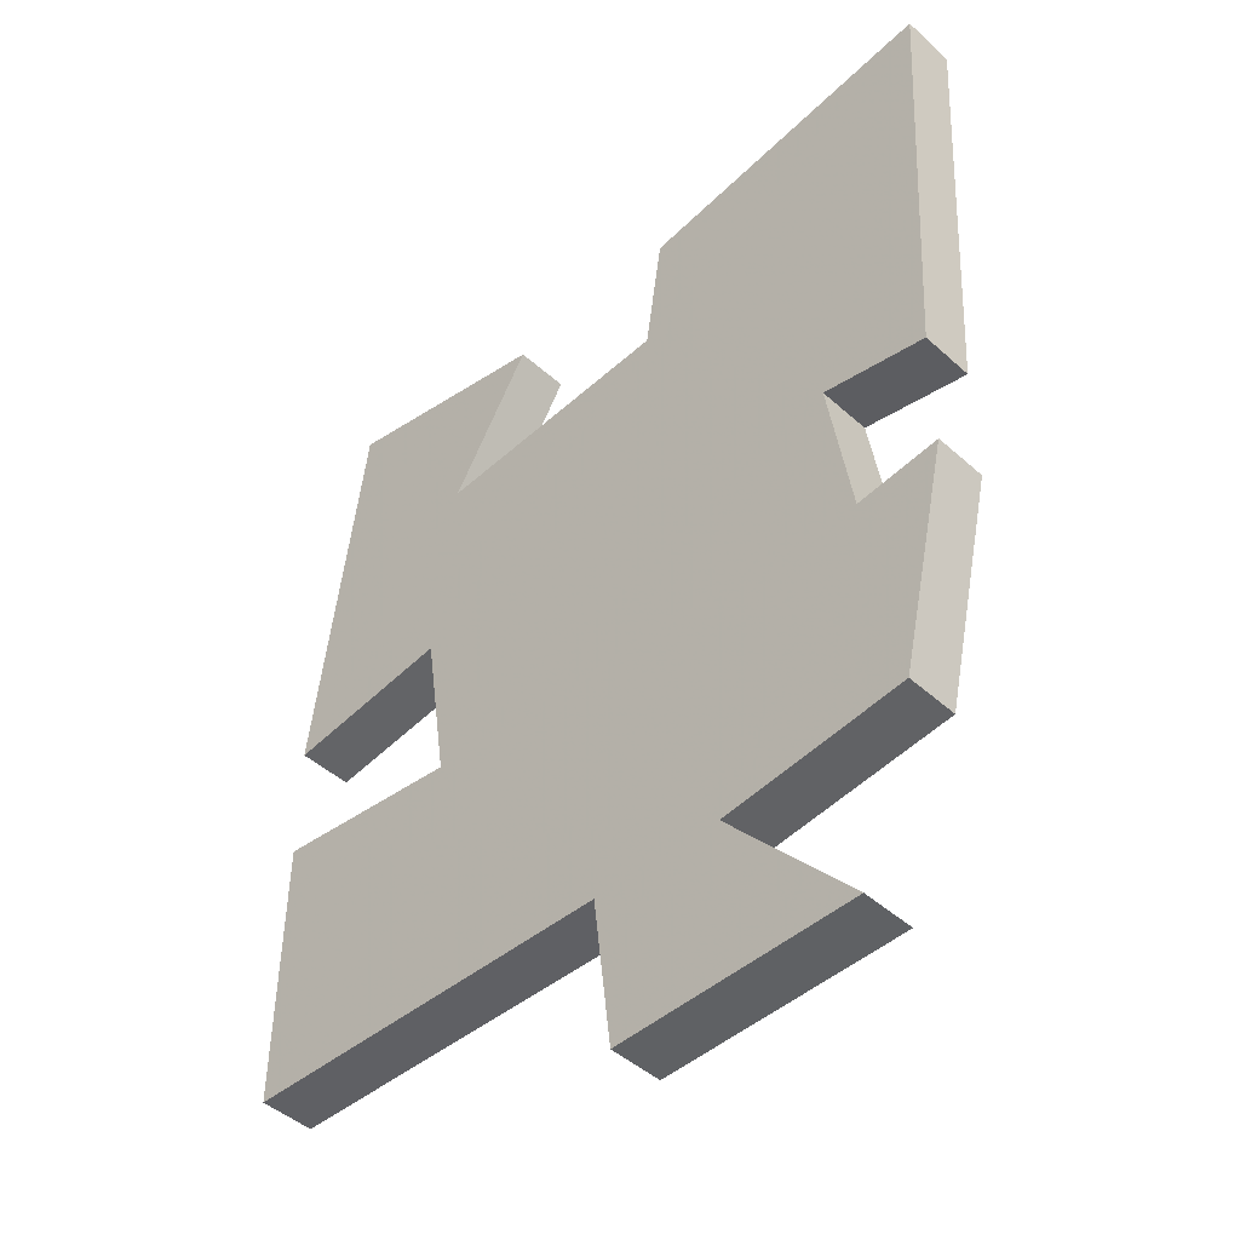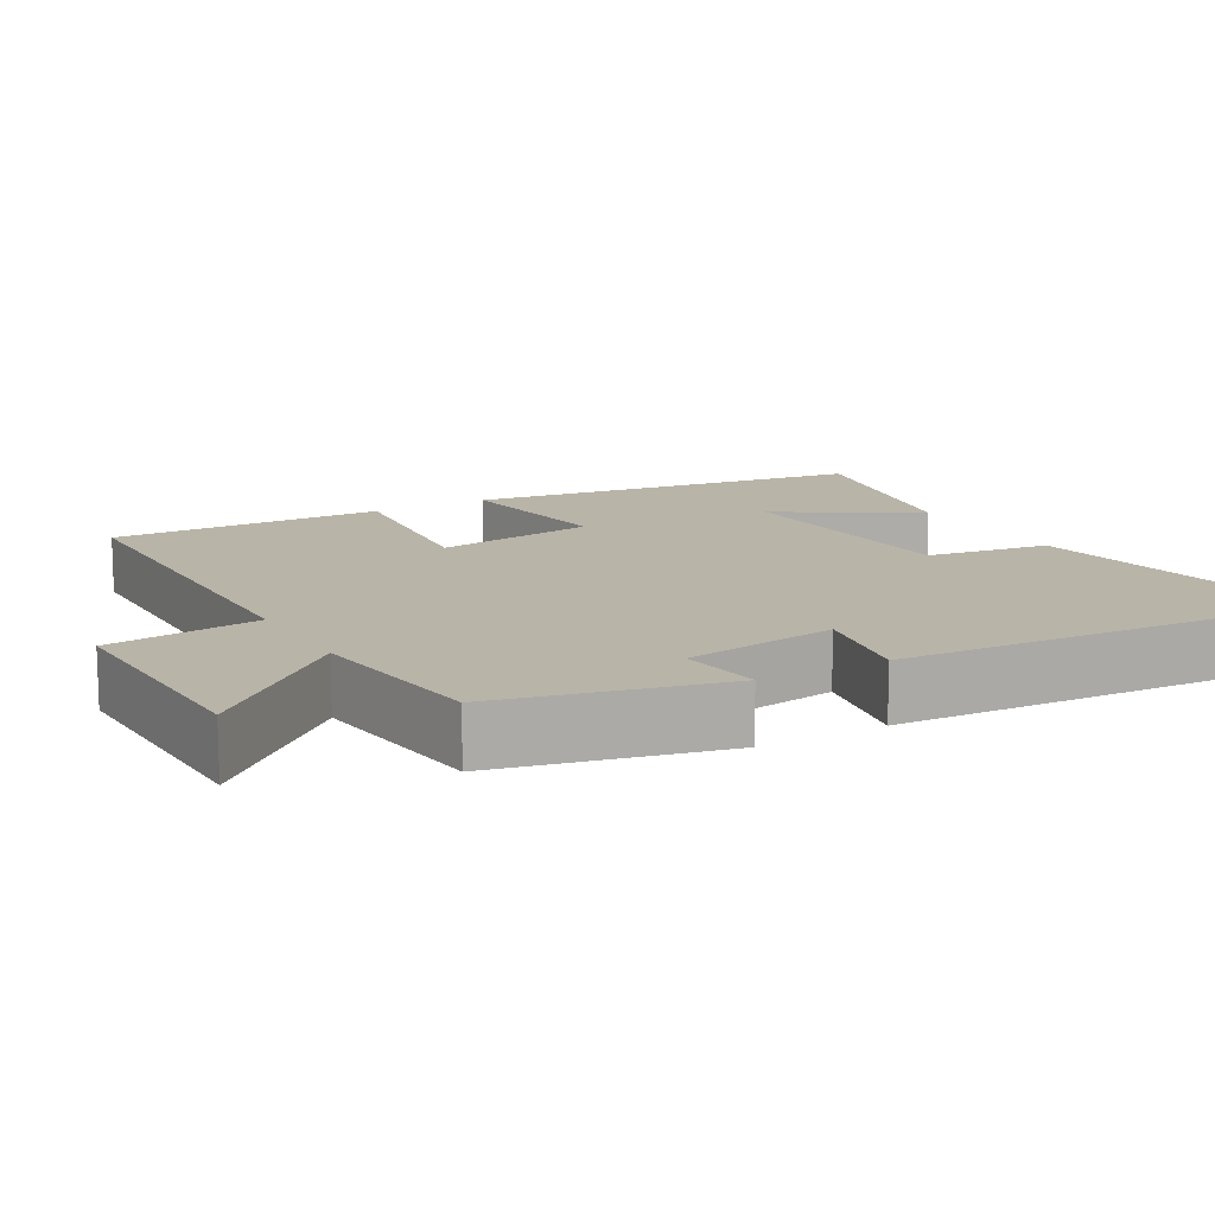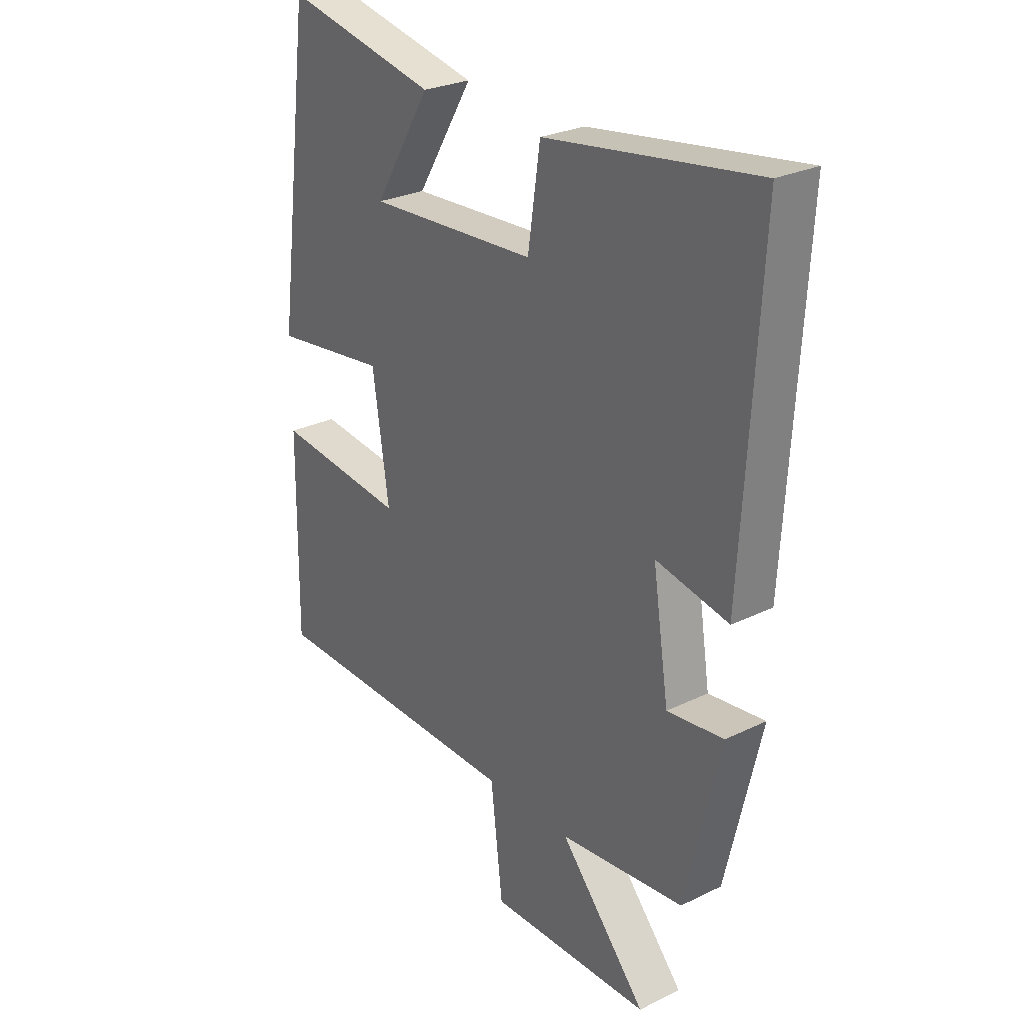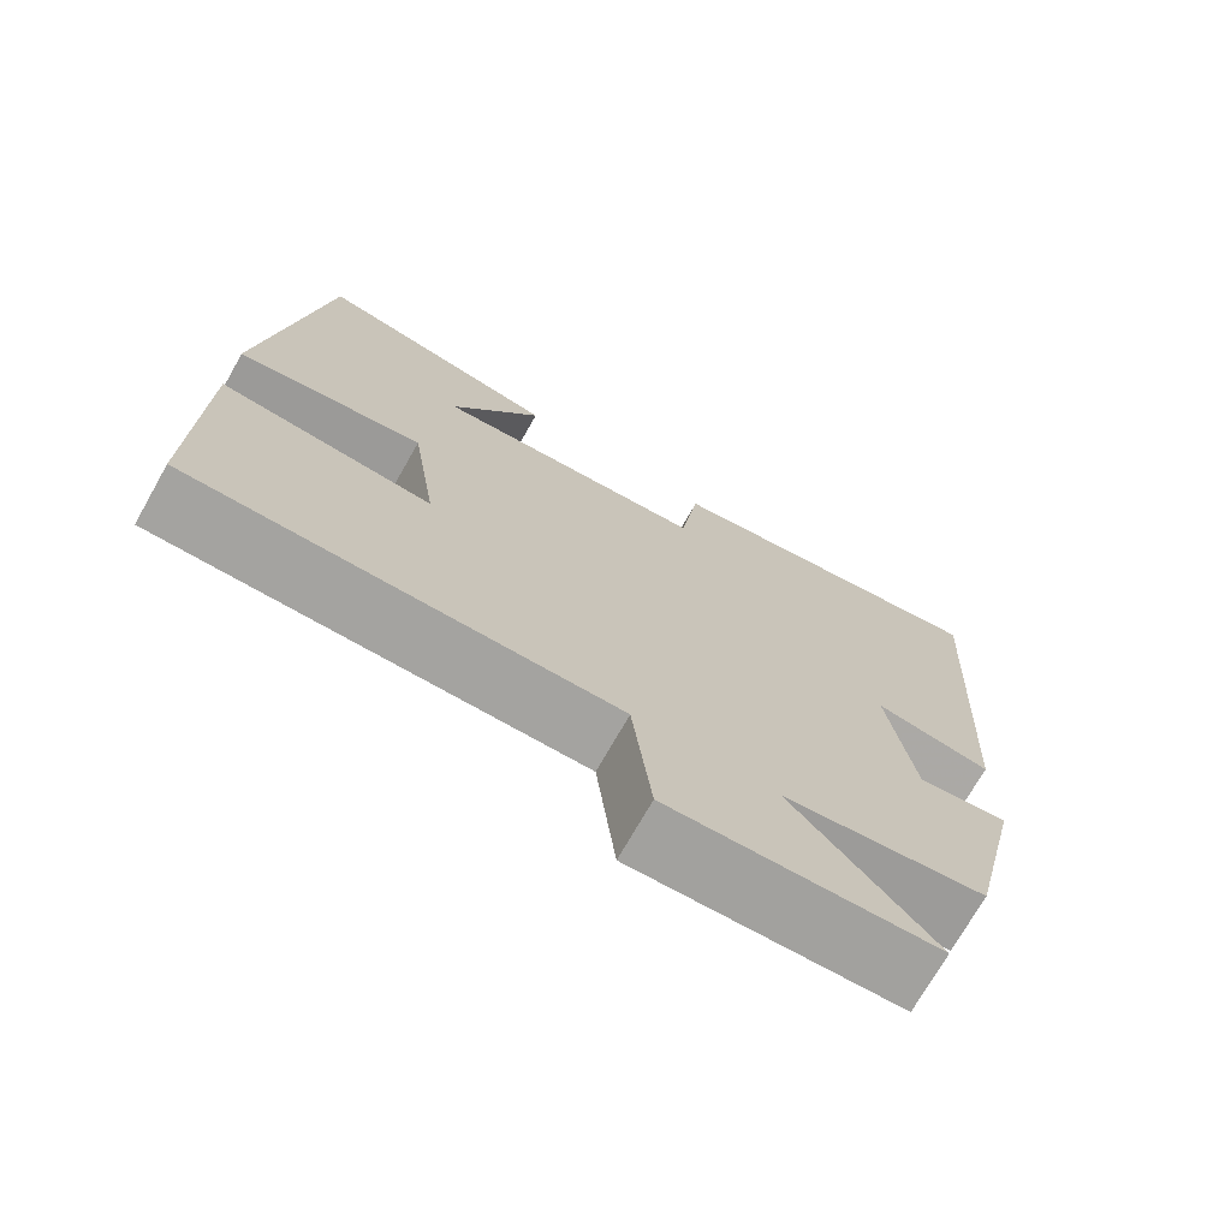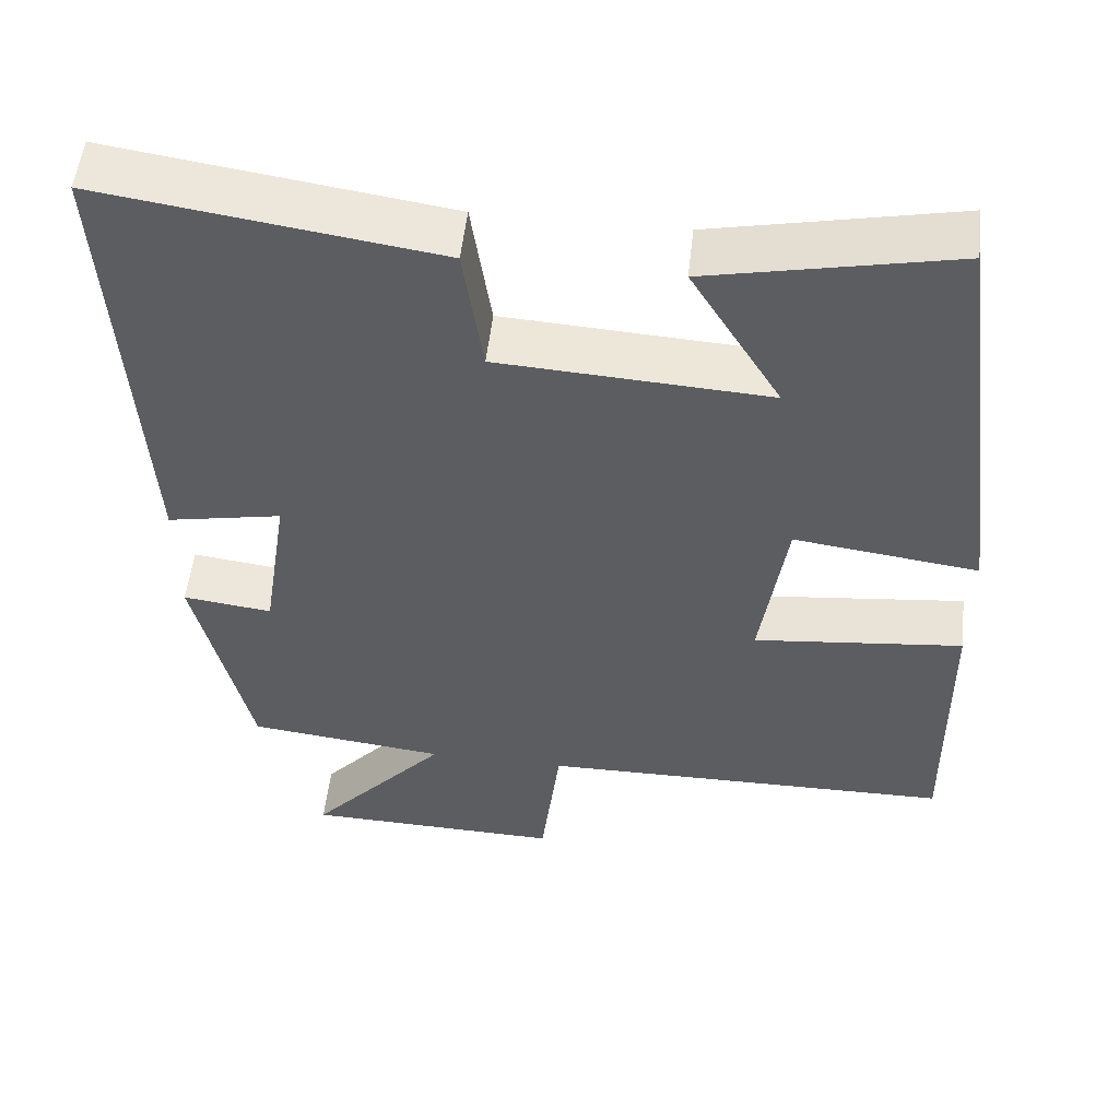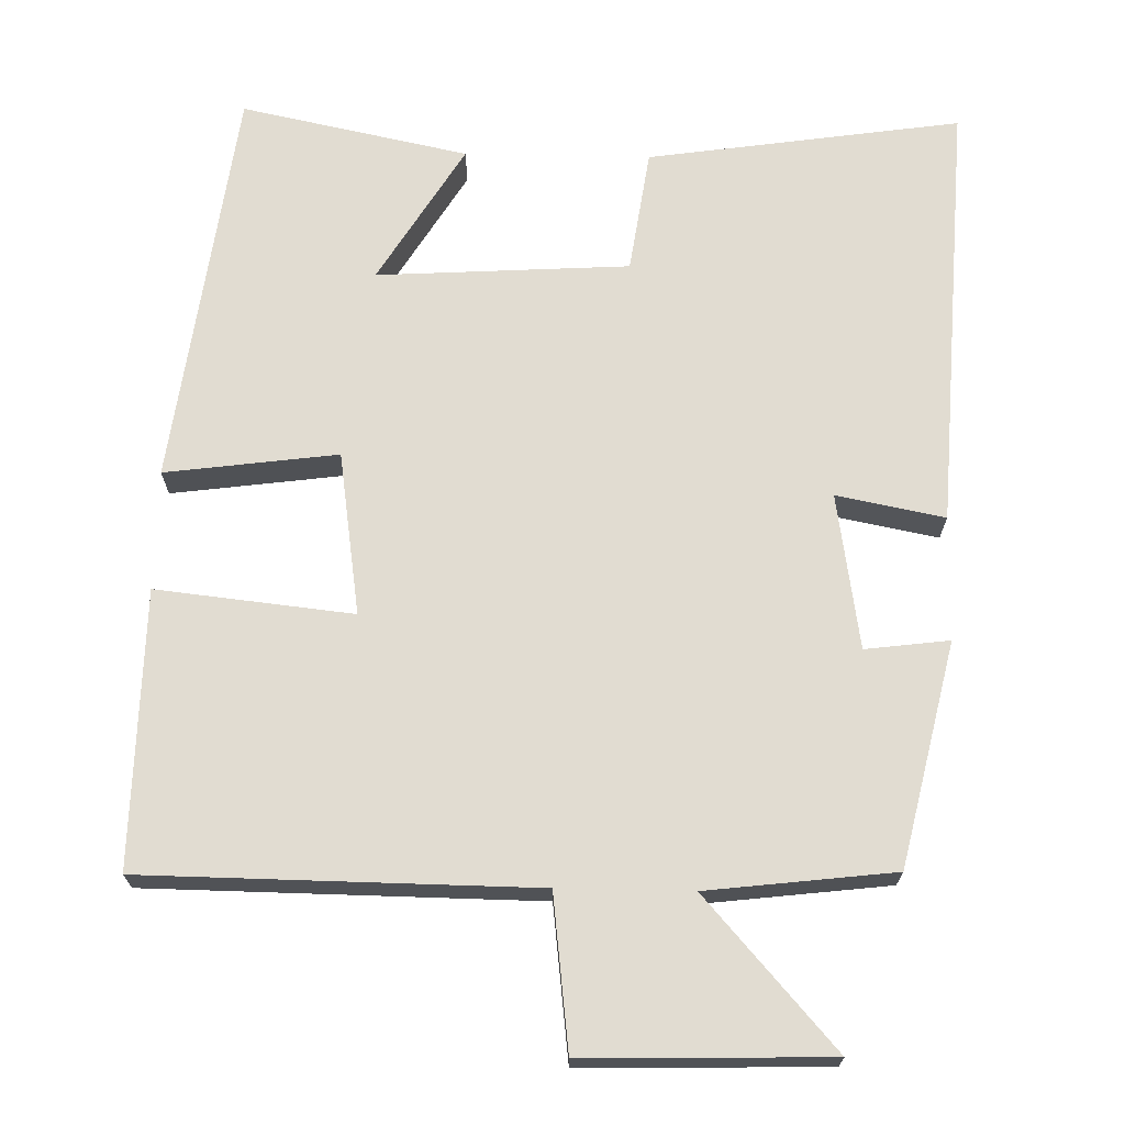
<metadata>
{"format":"obj","ext":"obj","renderer":"f3d","projection":"perspective","resolution":1024,"background":"white","views":[{"elev":-45.6,"azim":-135.9,"up":"+Z"},{"elev":13.0,"azim":-119.7,"up":"+Y"},{"elev":27.2,"azim":-126.9,"up":"+Z"},{"elev":-72.6,"azim":150.4,"up":"+Z"},{"elev":53.1,"azim":6.3,"up":"+Z"},{"elev":69.3,"azim":-178.8,"up":"+Y"}]}
</metadata>
<code>
v 0.429 0.07 0.563
v 0.5 0.07 0.029
v 0.272 0.07 0.059
v 0.24 0.07 -0.157
v 0.5 0.07 -0.129
v 0.505 0.07 -0.494
v -0.011 0.07 -0.5
v -0.035 0.07 -0.702
v -0.357 0.07 -0.694
v -0.185 0.07 -0.5
v -0.432 0.07 -0.471
v -0.5 0.07 -0.176
v -0.389 0.07 -0.19
v -0.357 0.07 0.016
v -0.5 0.07 -0.012
v -0.533 0.07 0.561
v -0.118 0.07 0.5
v -0.094 0.07 0.336
v 0.24 0.07 0.316
v 0.128 0.07 0.5
v 0.429 0 0.563
v 0.5 0 0.029
v 0.272 0 0.059
v 0.24 0 -0.157
v 0.5 0 -0.129
v 0.505 0 -0.494
v -0.011 0 -0.5
v -0.035 0 -0.702
v -0.357 0 -0.694
v -0.185 0 -0.5
v -0.432 0 -0.471
v -0.5 0 -0.176
v -0.389 0 -0.19
v -0.357 0 0.016
v -0.5 0 -0.012
v -0.533 0 0.561
v -0.118 0 0.5
v -0.094 0 0.336
v 0.24 0 0.316
v 0.128 0 0.5
f 19 20 1 2
f 18 19 2 3
f 16 17 18
f 15 16 18
f 14 15 18
f 18 3 4
f 14 18 4
f 13 14 4
f 10 11 12 13
f 10 13 4
f 7 8 9 10
f 6 7 10
f 5 6 10
f 4 5 10
f 22 21 40 39
f 23 22 39 38
f 38 37 36
f 38 36 35
f 38 35 34
f 24 23 38
f 24 38 34
f 24 34 33
f 33 32 31 30
f 24 33 30
f 30 29 28 27
f 30 27 26
f 30 26 25
f 30 25 24
f 1 21 22 2
f 2 22 23 3
f 3 23 24 4
f 4 24 25 5
f 5 25 26 6
f 6 26 27 7
f 7 27 28 8
f 8 28 29 9
f 9 29 30 10
f 10 30 31 11
f 11 31 32 12
f 12 32 33 13
f 13 33 34 14
f 14 34 35 15
f 15 35 36 16
f 16 36 37 17
f 17 37 38 18
f 18 38 39 19
f 19 39 40 20
f 20 40 21 1

</code>
